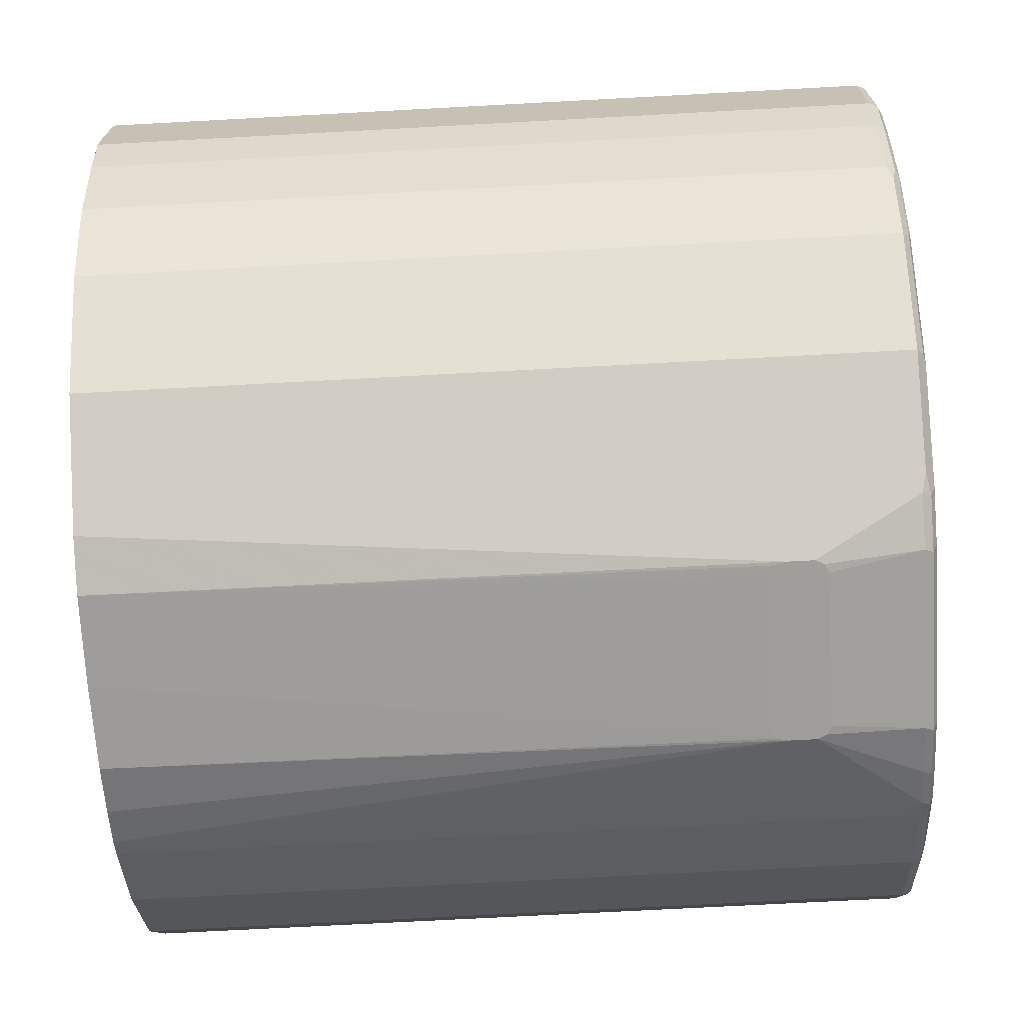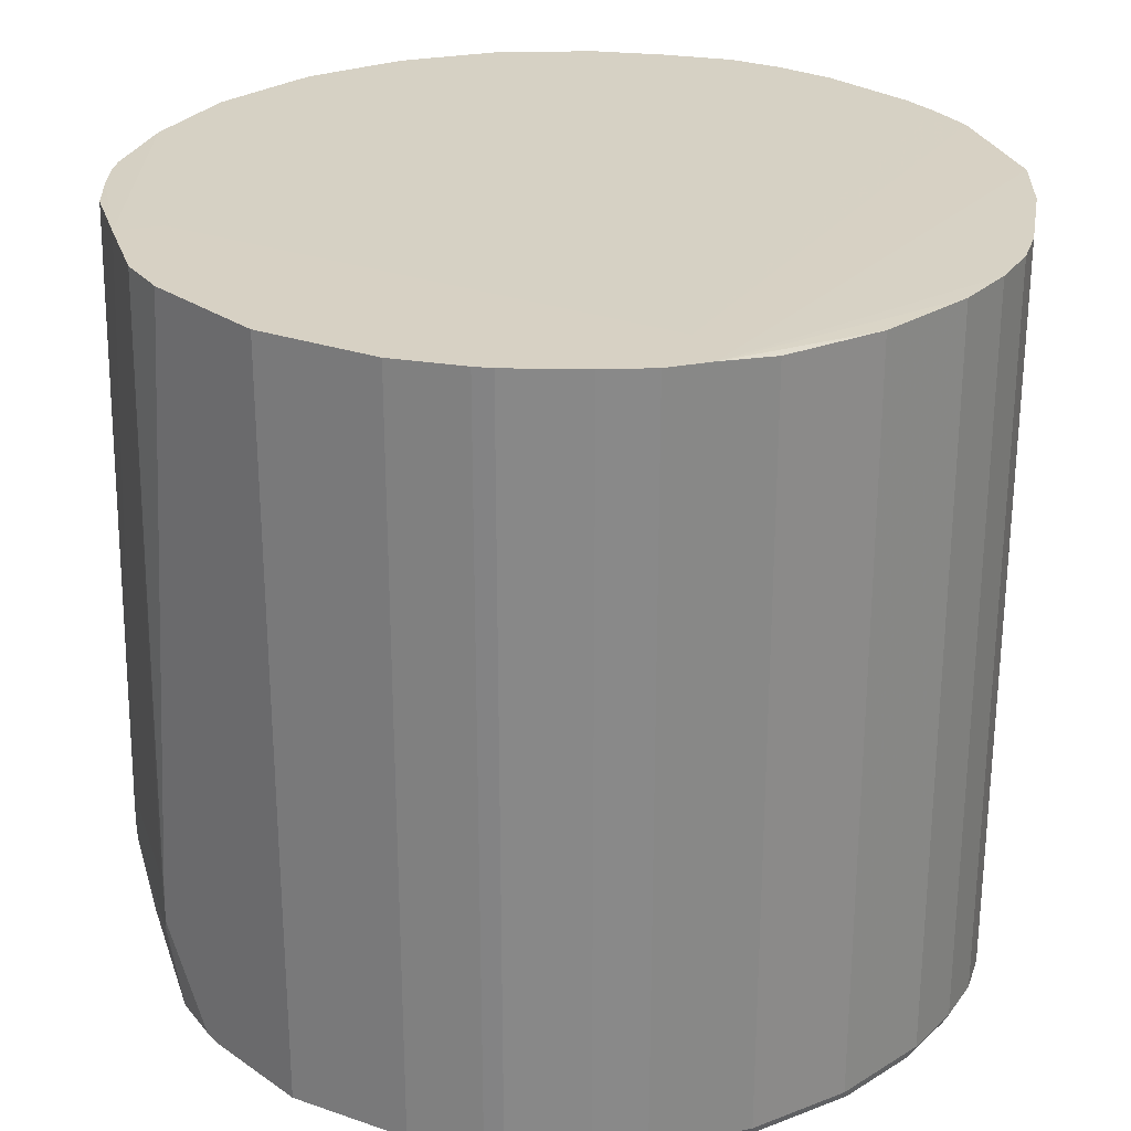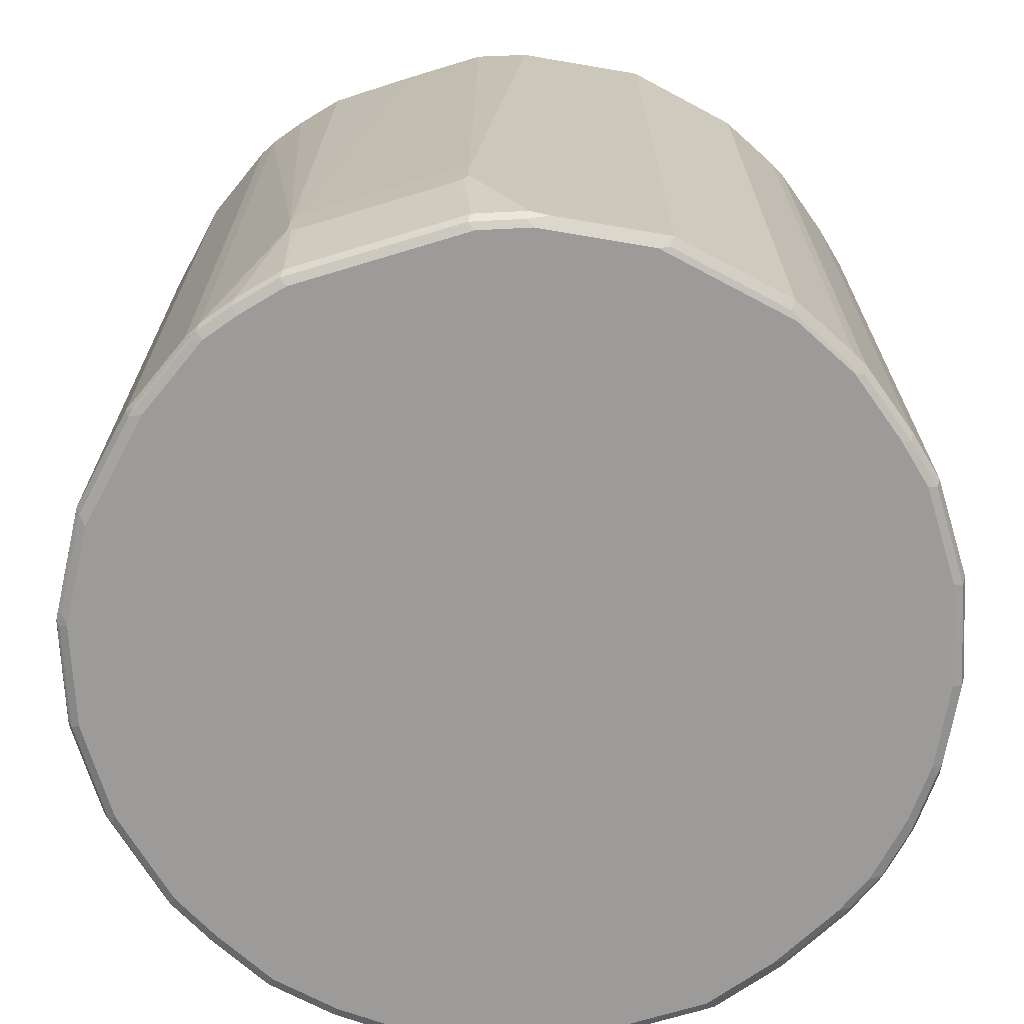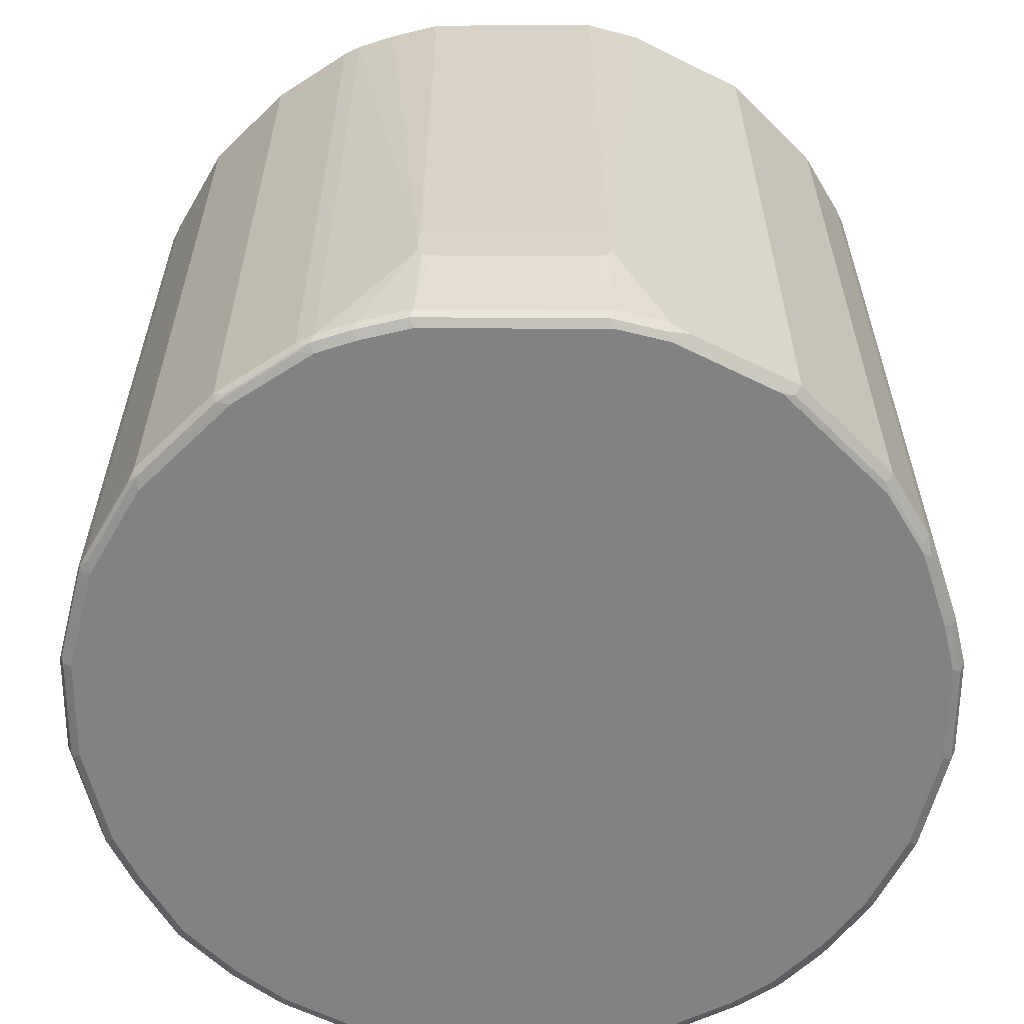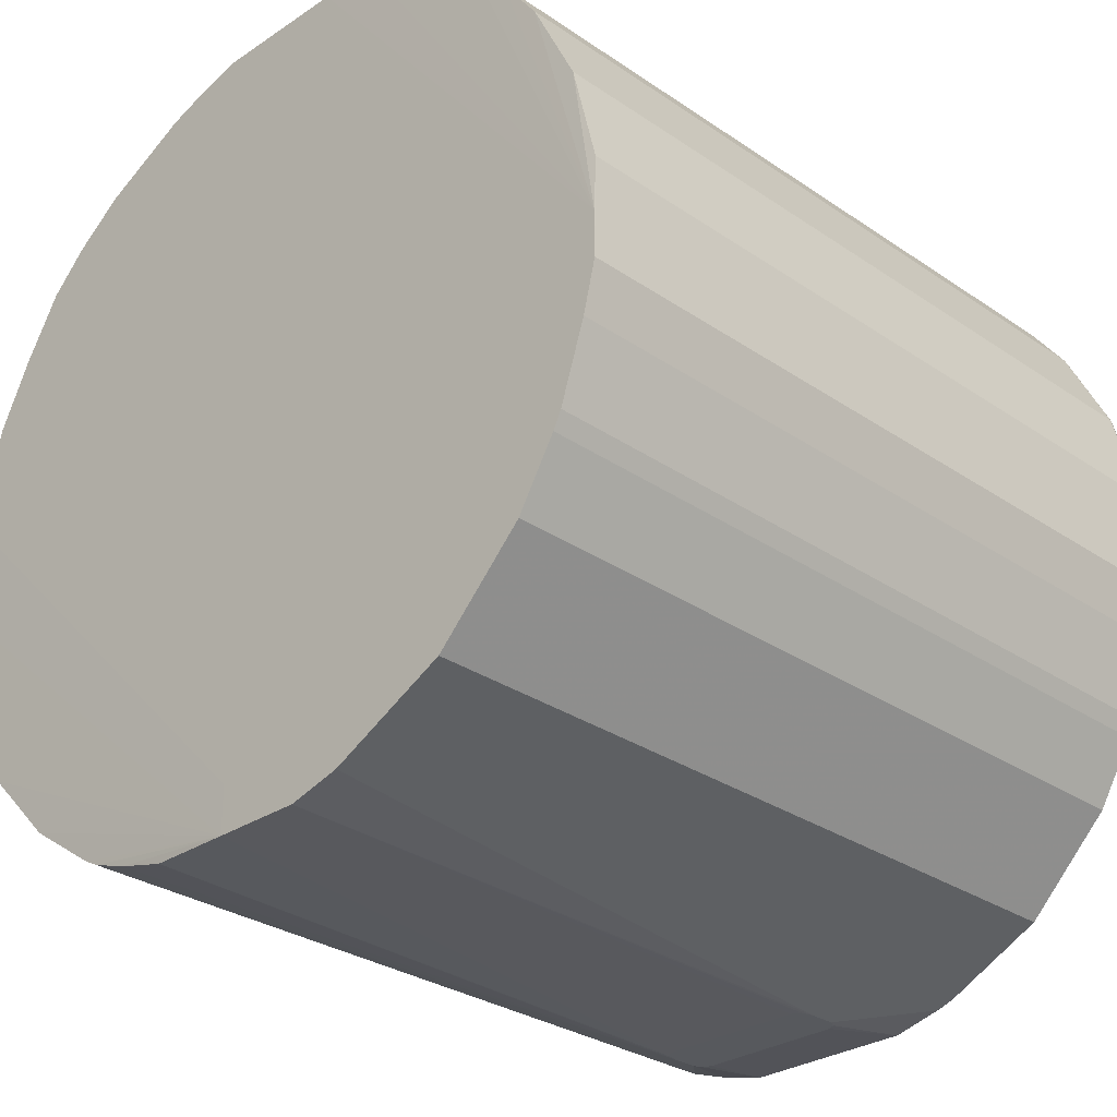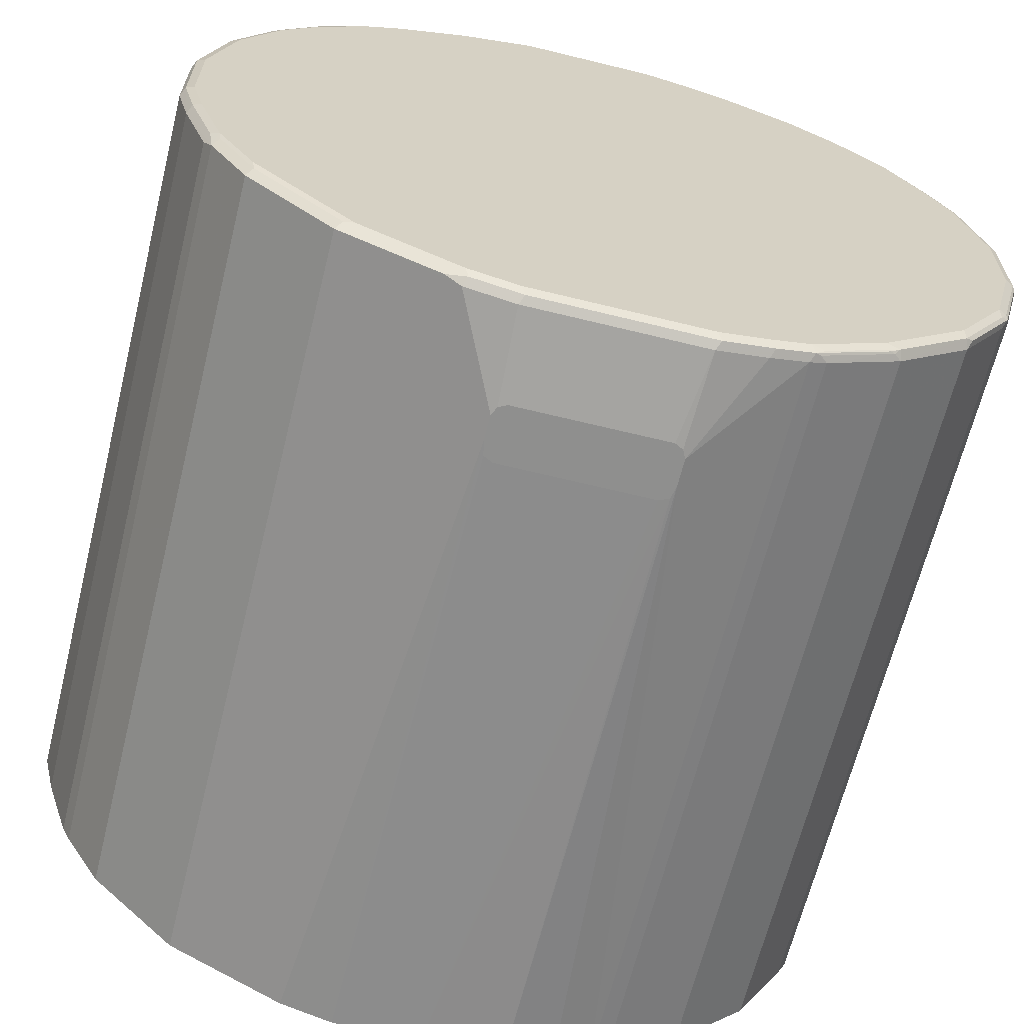
<metadata>
{"format":"obj","ext":"obj","renderer":"f3d","projection":"perspective","resolution":1024,"background":"white","views":[{"elev":-70.8,"azim":-86.9,"up":"+Z"},{"elev":27.1,"azim":-106.8,"up":"+Y"},{"elev":-69.7,"azim":-163.1,"up":"+Y"},{"elev":-60.8,"azim":179.7,"up":"+Y"},{"elev":-29.3,"azim":-135.3,"up":"+Z"},{"elev":-65.2,"azim":-13.9,"up":"+Z"}]}
</metadata>
<code>
v -0.546 0.3566 0.1862
v -0.3105 0.3543 0.6477
v -0.1927 0.3543 0.7066
v -0.2971 -0.6343 0.6544
v -0.1927 -0.6263 0.7066
v -0.0964 0.3543 0.7388
v -0.0964 -0.6263 0.7388
v -0.2008 -0.6343 0.7026
v -0.2088 -0.6383 0.6926
v -0.3051 -0.6383 0.6444
v -0.3453 -0.6343 0.6223
v -0.3586 -0.6263 0.6156
v -0.3105 -0.6263 0.6477
v -0.3586 0.3543 0.6156
v -0.4068 0.3543 0.5674
v -0.4068 -0.6263 0.5674
v -0.3533 -0.6383 0.6123
v -0.2891 -0.6424 0.6424
v -0.1927 -0.6424 0.6906
v -0.3372 -0.6424 0.6103
v -0.4015 -0.6383 0.5641
v -0.4095 -0.6343 0.5581
v -0.4604 -0.637 0.4871
v -0.4577 -0.6343 0.4938
v -0.455 -0.6263 0.5032
v -0.455 0.3543 0.5032
v -0.5139 -0.6263 0.3855
v -0.5086 -0.637 0.3908
v -0.4978 -0.6424 0.3855
v -0.5407 -0.637 0.2624
v -0.546 -0.6263 0.257
v -0.5139 0.3543 0.3855
v -0.546 0.3543 0.257
v -0.546 0.3566 0.1285
v -0.546 -0.6263 0.1285
v -0.53 0.3566 0.0642
v -0.53 -0.6263 0.0642
v -0.5407 -0.637 0.1338
v -0.5246 -0.637 0.06959
v -0.4925 -0.637 -0.0268
v -0.4871 -0.6316 -0.05358
v -0.4978 -0.6263 -0.03214
v -0.4978 0.3566 -0.03214
v -0.4389 0.3566 -0.1338
v -0.4871 0.3566 -0.05358
v -0.4389 -0.6316 -0.1338
v -0.4309 -0.6397 -0.1258
v -0.4791 -0.6397 -0.04555
v -0.4818 -0.6424 -0.03214
v -0.4336 -0.6424 -0.1124
v -0.3185 -0.6397 -0.2382
v -0.3051 -0.6424 -0.2409
v -0.3265 -0.6316 -0.2463
v -0.3265 0.3566 -0.2463
v -0.1124 -0.4979 -0.3534
v -0.1124 -0.4657 -0.3534
v -0.1085 -0.4476 -0.3534
v -0.1092 0.3566 -0.3389
v -0.1767 0.3566 -0.3212
v 0.004977 0.3566 -0.2796
v 0.004977 0.3566 -0.3389
v 0.09639 -0.4416 -0.3534
v -0.09637 -0.4416 -0.3534
v 0.1124 -0.4978 -0.3534
v 0.1091 -0.447 -0.3534
v 0.1124 -0.4657 -0.3534
v 0.2249 0.3543 -0.3051
v 0.1767 0.3543 -0.3212
v 0.1123 0.3543 -0.3375
v 0.2463 0.3543 -0.2944
v 0.2463 -0.6263 -0.2944
v 0.3426 -0.6263 -0.2301
v 0.3426 0.3543 -0.2301
v 0.439 0.3543 -0.1338
v 0.5032 0.3543 -0.02142
v 0.5032 -0.6263 -0.02142
v 0.5139 0.3543 -2.53e-05
v 0.546 0.3543 0.1285
v 0.546 0.3543 0.257
v 0.546 -0.6263 0.1862
v 0.546 -0.6263 0.257
v 0.5407 -0.637 0.257
v 0.5139 -0.6263 0.3855
v 0.5139 0.3543 0.3855
v 0.4711 0.3543 0.4711
v 0.4711 -0.6209 0.4711
v 0.4764 -0.6317 0.4604
v 0.4283 -0.6317 0.5406
v 0.4229 -0.6209 0.5514
v 0.4229 0.3543 0.5514
v 0.3747 -0.6209 0.5995
v 0.364 -0.6317 0.6049
v 0.3613 -0.6383 0.6022
v 0.4256 -0.6383 0.538
v 0.4175 -0.6424 0.5299
v 0.3533 -0.6424 0.5942
v 0.289 -0.6424 0.6424
v 0.2971 -0.6383 0.6504
v 0.2997 -0.6317 0.6531
v 0.3105 -0.6209 0.6477
v 0.3105 0.3543 0.6477
v 0.1928 -0.6263 0.7066
v 0.2035 -0.6317 0.7013
v 0.2008 -0.6383 0.6986
v 0.1928 -0.6424 0.6906
v 0.08035 -0.6424 0.7227
v 0.1446 -0.6424 0.7066
v 0.1526 -0.6383 0.7146
v 0.1553 -0.6317 0.7173
v 0.08035 -0.637 0.7334
v 0.1446 -0.6263 0.7227
v 0.1928 0.3543 0.7066
v -0.4723 0.3566 0.1862
v 0.1446 0.3543 0.7227
v 0.08035 0.3543 0.7388
v 0.3747 0.3543 0.5995
v 0.08035 -0.6263 0.7388
v -0.0964 -0.637 0.7334
v -0.0964 -0.6424 0.7227
v -0.1927 -0.637 0.7013
v -0.1044 -0.6343 0.7347
v -0.4496 -0.6424 0.4818
v -0.4015 -0.6424 0.546
v -0.4496 -0.6383 0.4999
v -0.53 -0.6424 0.1285
v -0.5139 -0.6424 0.0642
v -0.5299 -0.6424 0.257
v 0.53 -0.6424 0.1863
v 0.4978 -0.6424 -2.53e-05
v 0.5299 -0.6424 0.1285
v 0.5406 -0.637 0.1285
v 0.5085 -0.637 -2.53e-05
v 0.542 -0.6343 0.1204
v 0.5099 -0.6343 -0.008053
v 0.4999 -0.6383 -0.01608
v 0.4356 -0.6383 -0.1285
v 0.4336 -0.6424 -0.1124
v 0.3212 -0.6424 -0.2248
v 0.3392 -0.6383 -0.2248
v 0.439 -0.6263 -0.1338
v 0.4456 -0.6343 -0.1204
v 0.5139 -0.6263 -2.53e-05
v 0.546 -0.6263 0.1285
v 0.5407 -0.637 0.1863
v 0.53 -0.6424 0.257
v 0.4978 -0.6424 0.3855
v 0.5059 -0.6383 0.3935
v 0.538 -0.6383 0.265
v 0.5085 -0.6317 0.3962
v 0.4737 -0.6383 0.4577
v 0.4657 -0.6424 0.4497
v 0.3332 -0.6343 -0.2328
v 0.2369 -0.6343 -0.2971
v 0.2302 -0.637 -0.2998
v 0.3265 -0.637 -0.2355
v 0.2429 -0.6383 -0.289
v 0.2249 -0.6424 -0.289
v 0.1767 -0.6424 -0.3051
v 0.182 -0.637 -0.3158
v 0.2249 -0.6263 -0.3051
v 0.1767 -0.6263 -0.3212
v 0.1124 -0.6263 -0.3373
v 0.1071 -0.5085 -0.3534
v 0.09634 -0.5139 -0.3534
v -0.1124 -0.6263 -0.3373
v -0.09642 -0.5138 -0.3534
v -0.1071 -0.5085 -0.3534
v -0.1767 -0.6263 -0.3212
v -0.1713 -0.637 -0.3158
v -0.1981 -0.6316 -0.3105
v -0.1767 -0.6424 -0.3051
v -0.1124 -0.6424 -0.3212
v -0.1071 -0.637 -0.3319
v 0.004977 -0.637 -0.3319
v 0.1178 -0.637 -0.3319
v 0.1124 -0.6424 -0.3212
v 0.08833 -0.6383 0.7307
f 135 134 132
f 130 128 129
f 135 136 134
f 132 134 133
f 132 133 131
f 132 131 129
f 130 129 131
f 130 131 128
f 122 49 106
f 52 128 106
f 52 106 49
f 41 49 40
f 38 31 35
f 30 31 38
f 135 129 136
f 127 125 29
f 127 29 30
f 129 128 52
f 135 132 129
f 142 77 143
f 136 137 138
f 131 144 128
f 127 30 125
f 133 144 131
f 133 134 143
f 133 143 144
f 144 143 80
f 78 80 143
f 77 78 143
f 136 129 137
f 142 76 77
f 142 134 76
f 76 134 140
f 141 140 134
f 136 141 134
f 136 140 141
f 136 72 140
f 136 139 72
f 136 138 139
f 142 143 134
f 125 30 38
f 119 118 19
f 126 38 39
f 82 128 144
f 119 19 106
f 119 106 118
f 118 106 110
f 118 110 117
f 110 111 117
f 115 117 111
f 115 6 117
f 120 19 118
f 115 1 6
f 85 84 60
f 85 60 90
f 90 60 116
f 91 90 116
f 91 116 101
f 113 101 116
f 113 116 60
f 113 60 1
f 79 60 84
f 120 9 19
f 120 8 9
f 121 8 118
f 126 39 40
f 126 40 49
f 126 49 125
f 125 49 29
f 29 49 122
f 23 29 122
f 124 21 23
f 124 23 122
f 124 122 21
f 123 20 21
f 123 21 122
f 123 122 20
f 20 122 19
f 19 122 106
f 9 10 19
f 7 117 6
f 7 118 117
f 121 118 7
f 121 7 8
f 126 125 38
f 145 128 82
f 153 154 71
f 145 147 146
f 172 157 52
f 158 157 172
f 158 172 176
f 176 172 175
f 174 175 172
f 174 162 175
f 173 169 165
f 173 165 162
f 171 172 52
f 173 162 174
f 173 172 169
f 169 172 171
f 169 171 170
f 169 170 168
f 169 168 165
f 167 166 165
f 167 165 168
f 167 168 55
f 173 174 172
f 167 55 166
f 171 52 53
f 168 170 53
f 113 1 115
f 3 6 1
f 108 177 106
f 108 110 177
f 177 110 106
f 50 52 49
f 164 55 64
f 159 175 162
f 171 53 170
f 176 175 159
f 155 152 139
f 155 139 156
f 156 139 138
f 156 138 157
f 138 137 157
f 129 52 137
f 137 52 157
f 168 53 55
f 158 176 159
f 145 146 128
f 166 55 164
f 165 164 162
f 82 144 80
f 95 106 128
f 146 95 128
f 150 87 88
f 150 88 94
f 151 150 94
f 151 94 95
f 151 95 146
f 76 140 74
f 151 146 147
f 150 147 87
f 149 83 87
f 149 87 147
f 149 147 83
f 83 147 82
f 148 145 82
f 148 82 147
f 148 147 145
f 151 147 150
f 166 164 165
f 140 72 74
f 152 71 72
f 163 162 164
f 163 164 64
f 163 64 161
f 163 161 162
f 161 159 162
f 160 159 161
f 160 161 64
f 160 64 67
f 152 72 139
f 160 67 71
f 154 159 160
f 154 158 159
f 154 157 158
f 154 156 157
f 154 155 156
f 154 152 155
f 153 152 154
f 153 71 152
f 154 160 71
f 114 113 115
f 120 118 8
f 114 111 112
f 34 33 1
f 34 1 43
f 36 34 43
f 36 43 42
f 37 36 42
f 37 42 41
f 37 41 40
f 114 115 111
f 43 1 44
f 37 39 38
f 37 35 36
f 36 35 34
f 34 35 31
f 34 31 33
f 33 31 32
f 33 32 1
f 15 1 26
f 26 1 32
f 37 38 35
f 27 26 32
f 45 43 44
f 41 42 45
f 56 58 57
f 56 57 55
f 56 55 54
f 54 55 53
f 54 53 44
f 45 44 46
f 46 44 53
f 47 46 53
f 45 42 43
f 51 47 53
f 51 52 50
f 51 50 47
f 48 47 50
f 48 50 49
f 48 49 41
f 48 41 47
f 47 41 46
f 41 45 46
f 51 53 52
f 27 32 31
f 28 27 31
f 28 31 30
f 12 13 14
f 12 14 15
f 15 14 1
f 2 1 14
f 2 14 13
f 4 2 13
f 4 13 12
f 4 12 11
f 16 12 15
f 4 11 10
f 4 9 8
f 5 4 8
f 5 8 7
f 5 7 6
f 5 6 3
f 5 3 4
f 4 3 2
f 2 3 1
f 4 10 9
f 17 12 16
f 17 11 12
f 17 10 11
f 28 30 29
f 28 29 23
f 28 23 25
f 28 25 27
f 25 26 27
f 25 15 26
f 16 15 25
f 22 16 25
f 24 22 25
f 24 25 23
f 24 23 22
f 22 23 21
f 22 21 16
f 17 16 21
f 17 21 20
f 18 17 20
f 18 20 19
f 18 19 10
f 18 10 17
f 56 59 58
f 56 54 59
f 37 40 39
f 44 1 59
f 100 101 102
f 100 91 101
f 92 91 100
f 92 100 99
f 93 92 99
f 93 99 98
f 93 98 97
f 96 93 97
f 100 102 103
f 96 97 95
f 93 95 94
f 93 94 88
f 93 88 92
f 92 88 91
f 91 88 89
f 91 89 90
f 89 85 90
f 86 85 89
f 96 95 93
f 86 89 88
f 99 100 103
f 98 103 104
f 114 112 113
f 113 112 101
f 102 101 112
f 102 112 111
f 102 111 103
f 109 103 111
f 109 111 110
f 109 110 108
f 98 99 103
f 109 108 103
f 108 105 104
f 54 44 59
f 107 108 106
f 107 106 105
f 105 106 95
f 97 105 95
f 97 98 105
f 98 104 105
f 108 104 103
f 86 88 87
f 107 105 108
f 86 83 85
f 68 69 61
f 65 62 61
f 65 61 69
f 66 65 69
f 66 69 68
f 66 68 67
f 66 67 64
f 66 64 65
f 68 61 67
f 65 64 62
f 63 64 55
f 57 63 55
f 58 62 63
f 58 61 62
f 58 59 61
f 61 59 60
f 60 59 1
f 86 87 83
f 62 64 63
f 70 67 61
f 58 63 57
f 70 72 71
f 83 84 85
f 70 71 67
f 83 79 84
f 81 79 83
f 81 83 82
f 81 80 79
f 79 80 78
f 79 78 60
f 61 60 78
f 81 82 80
f 75 61 77
f 75 77 76
f 75 76 74
f 75 74 61
f 73 70 61
f 73 61 74
f 73 74 72
f 61 78 77
f 73 72 70

</code>
